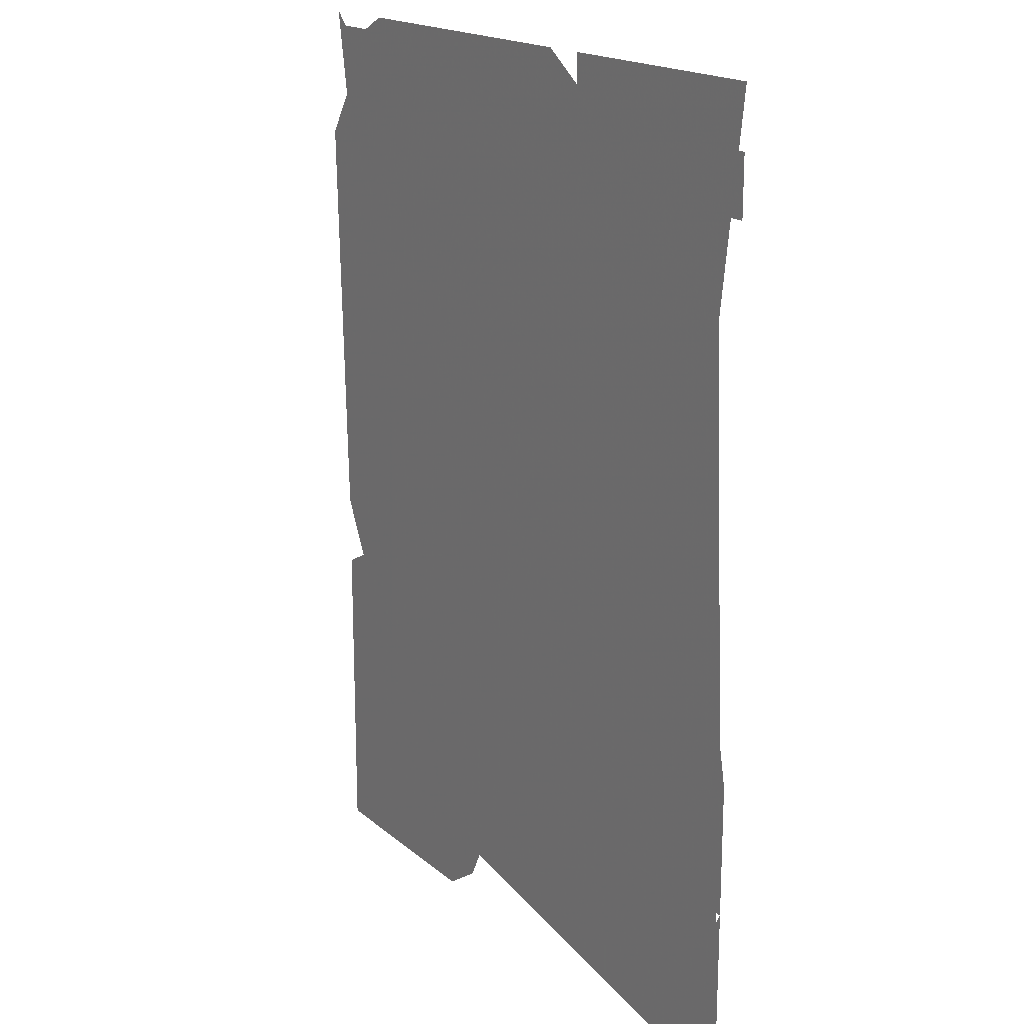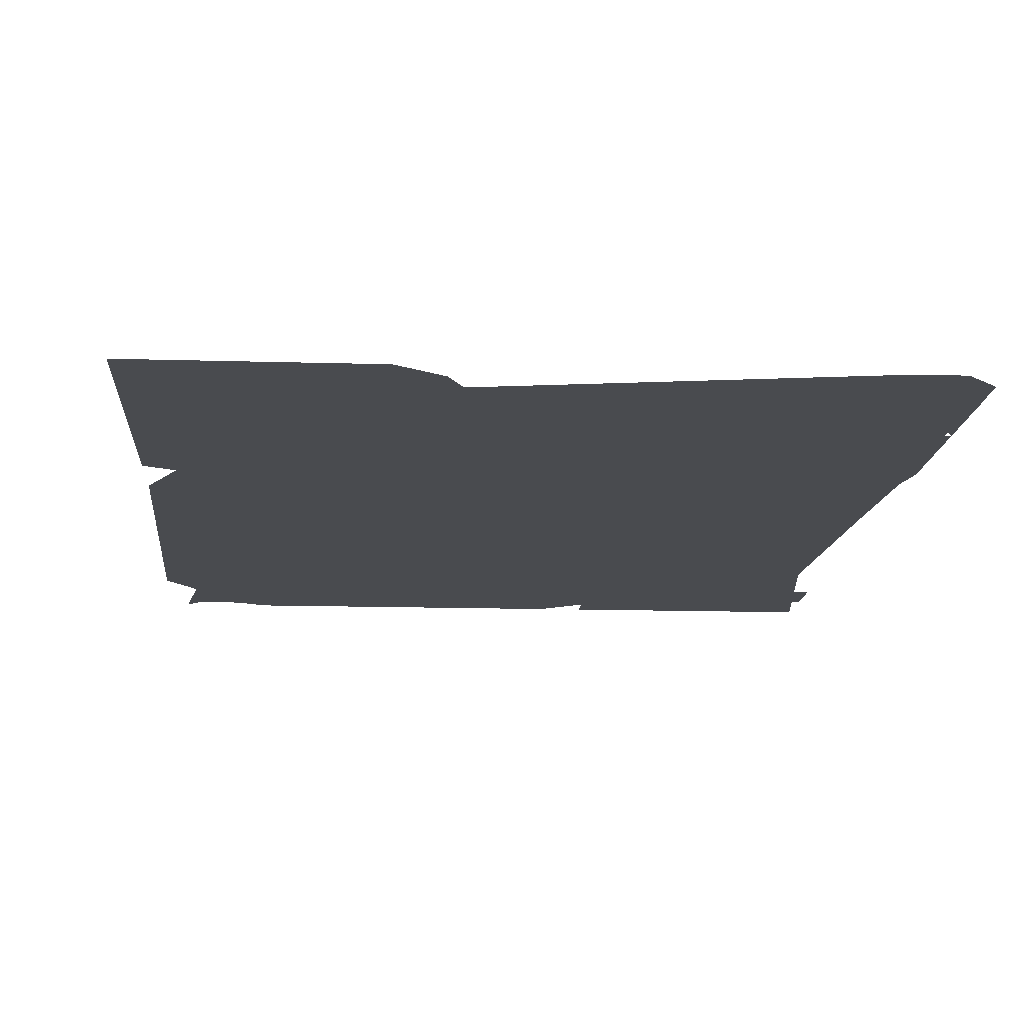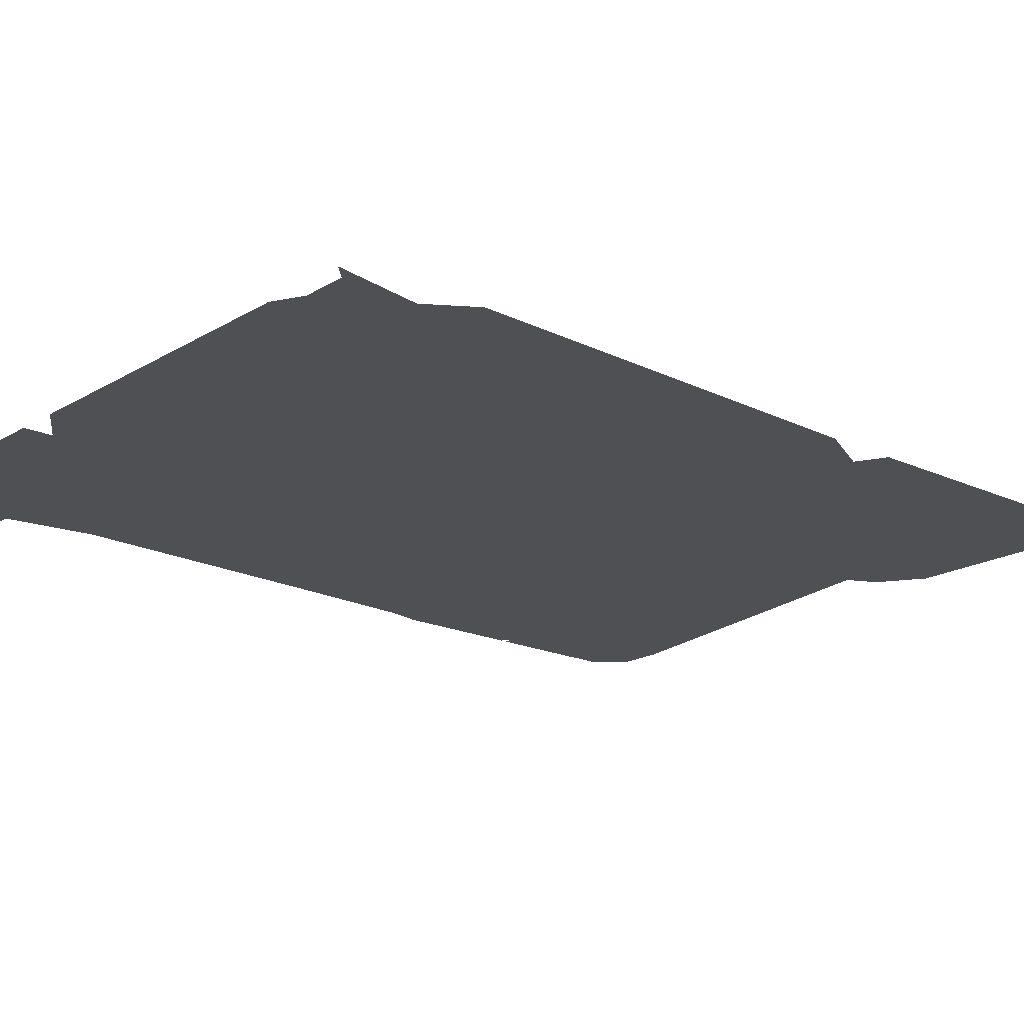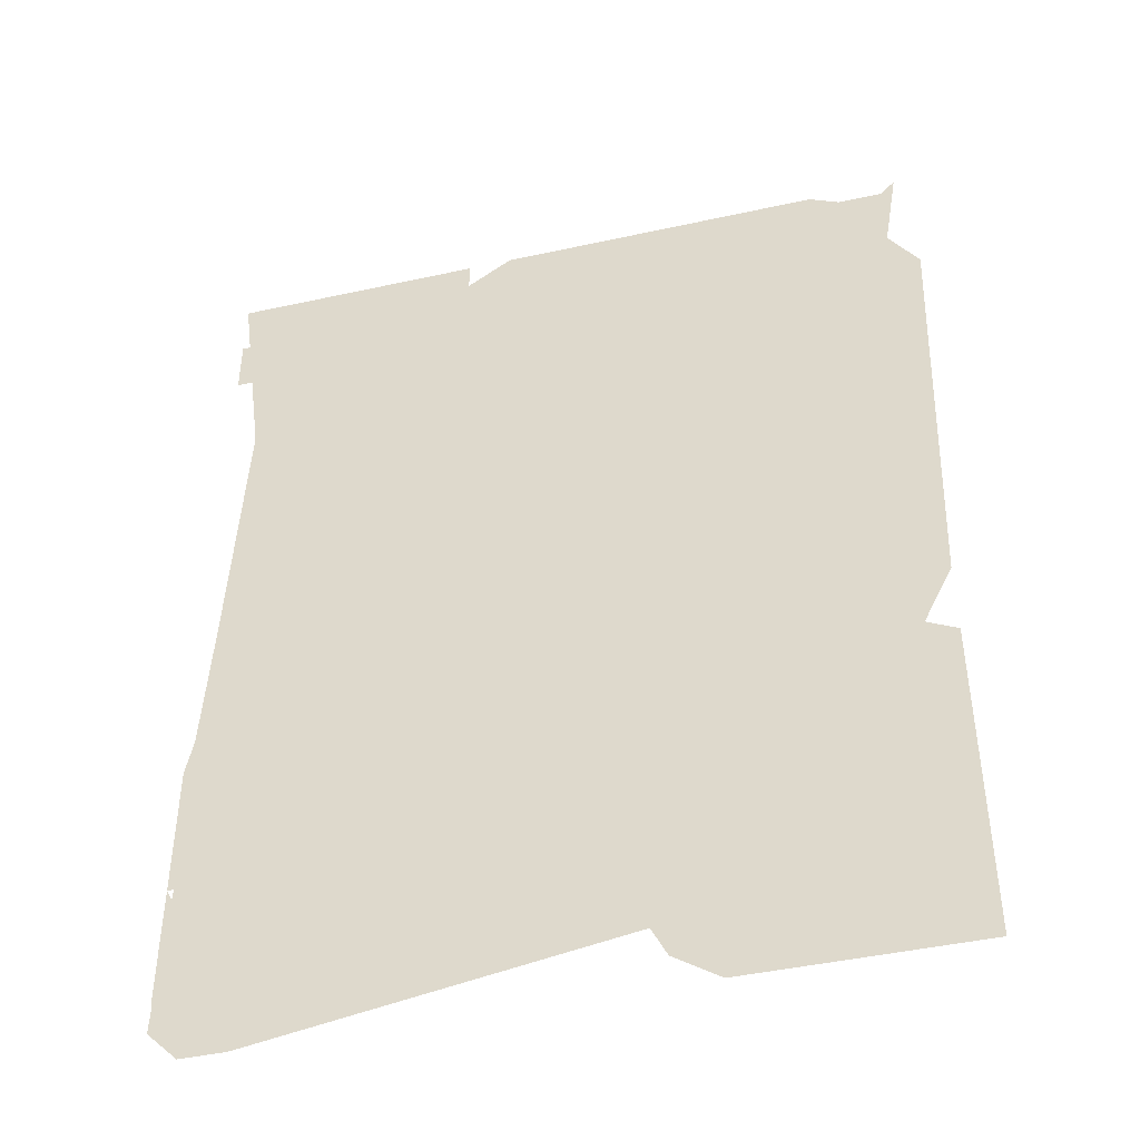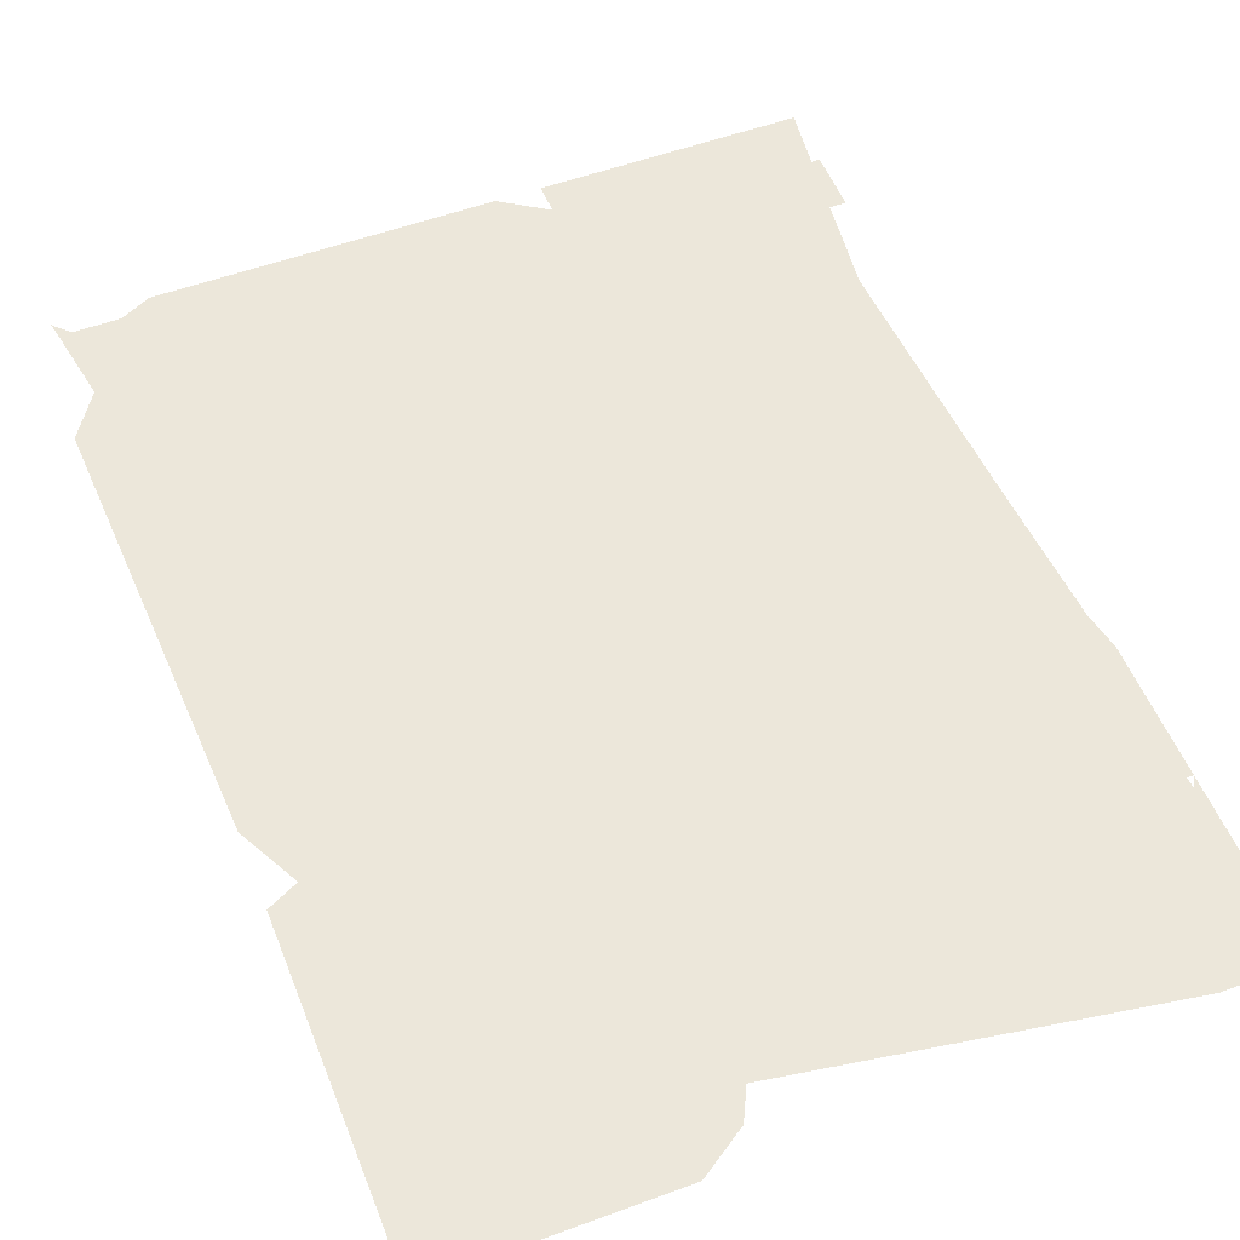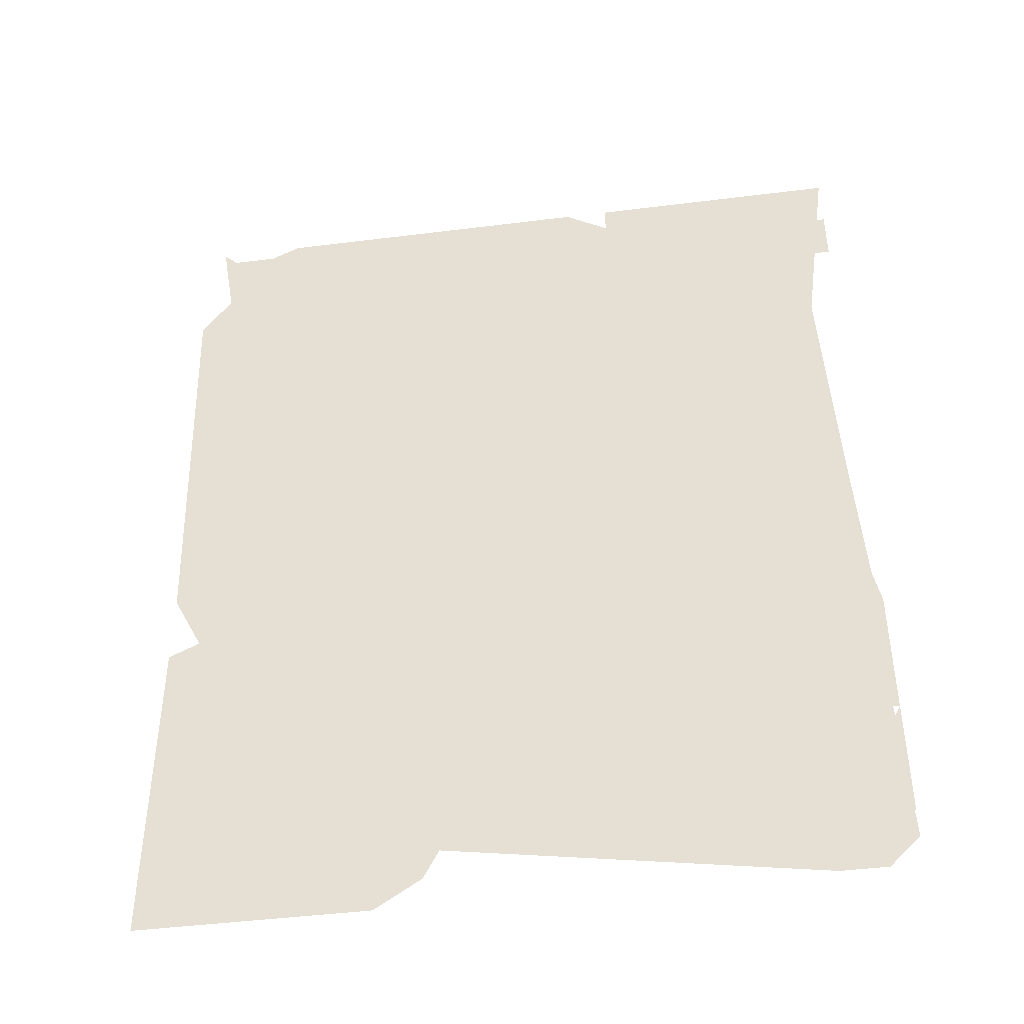
<metadata>
{"format":"obj","ext":"obj","renderer":"f3d","projection":"perspective","resolution":1024,"background":"white","views":[{"elev":18.2,"azim":-123.0,"up":"+Z"},{"elev":-13.7,"azim":176.2,"up":"+Y"},{"elev":-18.6,"azim":48.6,"up":"+Y"},{"elev":-44.5,"azim":14.4,"up":"+Z"},{"elev":53.8,"azim":158.6,"up":"+Y"},{"elev":-44.6,"azim":-171.7,"up":"+Z"}]}
</metadata>
<code>
v -0.2109 0 -0.1328
v -0.2109 0 -0.1562
v -0.2031 0 -0.1484
v -0.2109 0 -0.1719
v -0.2031 0 -0.1641
v -0.2109 0 -0.1797
v -0.2031 0 -0.1797
v -0.2109 0 -0.1875
v -0.2031 0 -0.1953
v -0.2031 0 -0.1875
v -0.2109 0 -0.1953
v -0.2031 0 -0.2109
v -0.2109 0 -0.125
v -0.1953 0 -0.1172
v -0.2109 0 -0.1172
v -0.2031 0 -0.1172
v -0.2109 0 -0.1016
v -0.2109 0 -0.09375
v -0.2031 0 -0.08594
v 0.05469 0 -0.1328
v 0.05469 0 0.1875
v -0.1953 0 0.1875
v -0.2109 0 -0.1094
v 0.03906 0 -0.1094
v 0.03906 0 0.1641
v -0.1953 0 0.1641
v 0.1641 0 0.2812
v 0.1562 0 0.2734
v -0.1953 0 -0.2266
v 0.1562 0 0.2344
v -0.1719 0 -0.2266
v 0.1719 0 0.2109
v 0.01562 0 -0.1953
v 0.1641 0 -0.01562
v 0.1484 0 -0.04688
v 0.1641 0 -0.05469
v 0.02344 0 -0.2109
v 0.1641 0 -0.07031
v 0.04688 0 -0.2266
v 0.1641 0 -0.2266
v 0.1328 0 0.2734
v -0.2109 0 -0.2109
v 0.1172 0 0.2812
v -0.05469 0 0.2812
v -0.07812 0 0.2656
v -0.07812 0 0.2812
v -0.2109 0 0.2812
v 0.1406 0 0.2656
v 0.07812 0 0.2656
v 0.09375 0 0.2031
v 0.125 0 0.2031
v 0.1406 0 0.2031
v 0.07812 0 0.25
v 0.07812 0 0.2188
v 0.07812 0 0.2031
v 0.1328 0 0.2578
v 0.08594 0 0.2578
v 0.1016 0 0.2109
v 0.1172 0 0.2109
v 0.1328 0 0.2422
v 0.1328 0 0.2266
v 0.1328 0 0.2109
v 0.08594 0 0.2109
v -0.2109 0 -0.1641
v 0.07812 0 -0.1953
v 0.07812 0 -0.1641
v 0.09375 0 -0.1484
v 0.07812 0 -0.1484
v 0.07812 0 -0.2109
v 0.1406 0 -0.2109
v 0.125 0 -0.1484
v 0.1406 0 -0.1484
v 0.08594 0 -0.2031
v 0.1328 0 -0.2031
v 0.1172 0 -0.1562
v 0.1016 0 -0.1562
v 0.08594 0 -0.1562
v 0.1328 0 -0.1875
v 0.1328 0 -0.1719
v 0.1328 0 -0.1562
v 0.07812 0 -0.1875
v 0.07812 0 -0.1719
v -0.2109 0 0.25
v -0.2109 0 0.2188
v 0.07812 0 0.2266
v 0.07812 0 0.2422
v -0.2109 0 0.2422
v -0.2109 0 0.2266
v -0.2109 0 -0.0625
v -0.1953 0 -0.02344
v -0.2031 0 -0.02344
v -0.1797 0 -0.02344
v -0.1797 0 -0.03906
v -0.1797 0 -0.04688
v -0.1719 0 -0.05469
v -0.1719 0 -0.0625
v -0.1797 0 -0.07031
v -0.1797 0 -0.08594
v -0.1953 0 -0.08594
v -0.1953 0 -0.09375
v -0.2031 0 -0.1016
f 1 2 3
f 3 2 4
f 3 4 5
f 5 4 6
f 5 6 7
f 7 6 8
f 7 8 9
f 10 8 11
f 10 11 12
f 10 6 8
f 13 1 14
f 13 14 15
f 15 14 16
f 15 16 17
f 17 16 18
f 18 16 19
f 1 20 21
f 1 21 22
f 23 24 25
f 23 25 26
f 27 28 29
f 27 29 30
f 30 29 31
f 30 31 32
f 32 31 33
f 32 33 34
f 34 33 35
f 35 33 36
f 36 33 37
f 36 37 38
f 38 37 39
f 38 39 40
f 29 28 41
f 29 41 42
f 42 41 43
f 42 43 26
f 26 43 44
f 26 44 45
f 26 45 46
f 26 46 47
f 48 49 50
f 48 50 51
f 48 51 52
f 53 50 49
f 50 53 54
f 50 54 55
f 64 11 65
f 64 65 66
f 66 65 67
f 66 67 68
f 69 70 71
f 69 71 67
f 69 67 65
f 70 72 71
f 83 84 54
f 83 54 53
f 51 50 67
f 51 67 71
f 56 57 58
f 56 58 59
f 56 59 60
f 60 59 61
f 61 59 62
f 57 63 58
f 73 74 75
f 73 75 76
f 73 76 77
f 78 75 74
f 75 78 79
f 75 79 80
f 81 82 4
f 81 4 8
f 85 86 87
f 85 87 88
f 59 58 76
f 59 76 75
f 89 90 91
f 90 89 92
f 92 89 93
f 93 89 94
f 94 89 95
f 95 89 96
f 96 89 97
f 97 89 98
f 98 89 99
f 99 89 100
f 100 89 17
f 100 17 101
f 100 101 16
f 100 16 14

</code>
